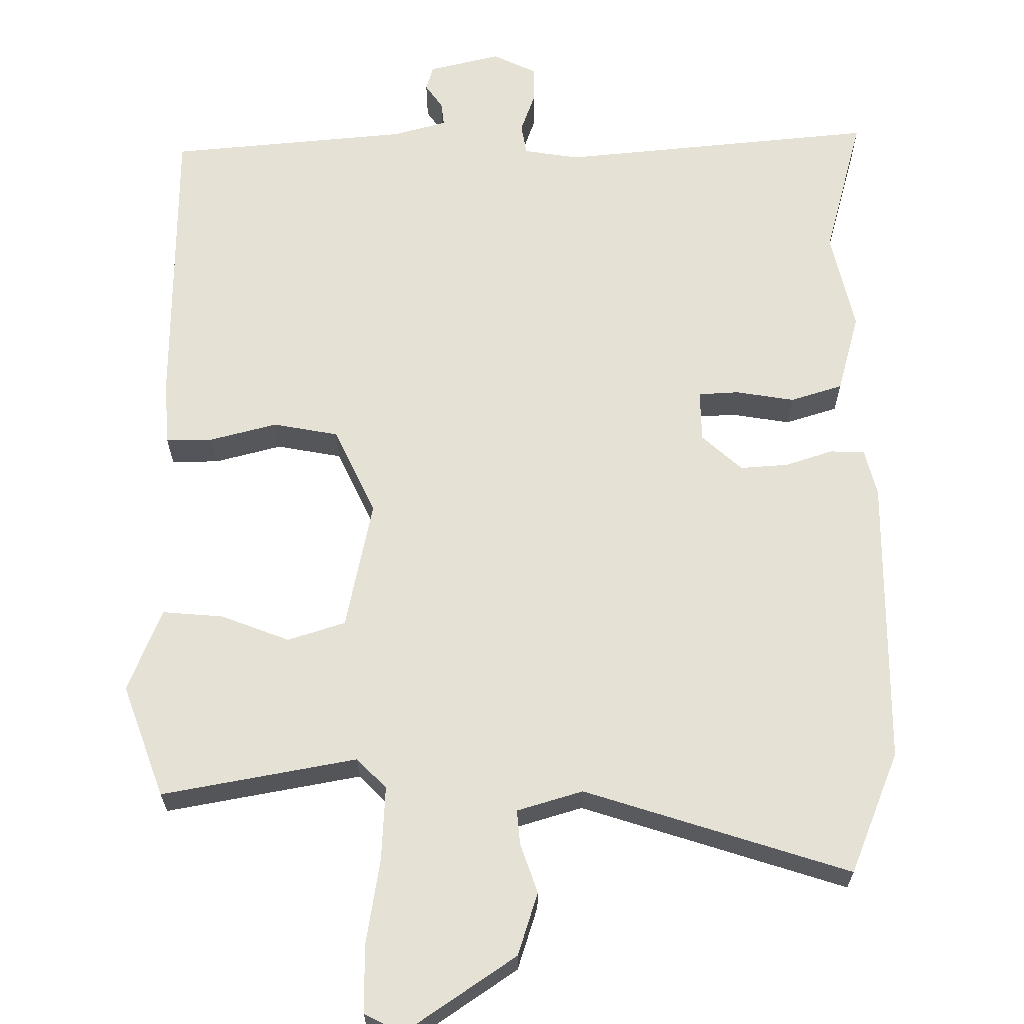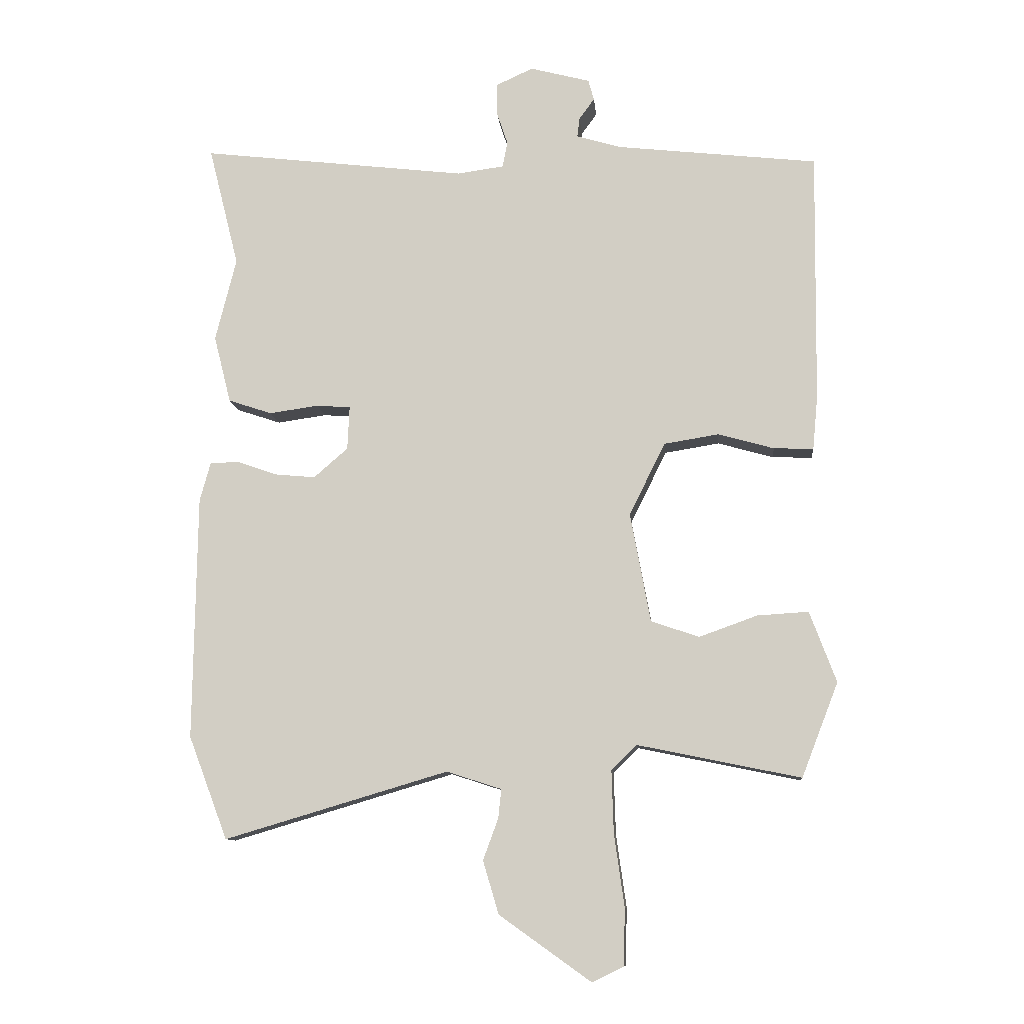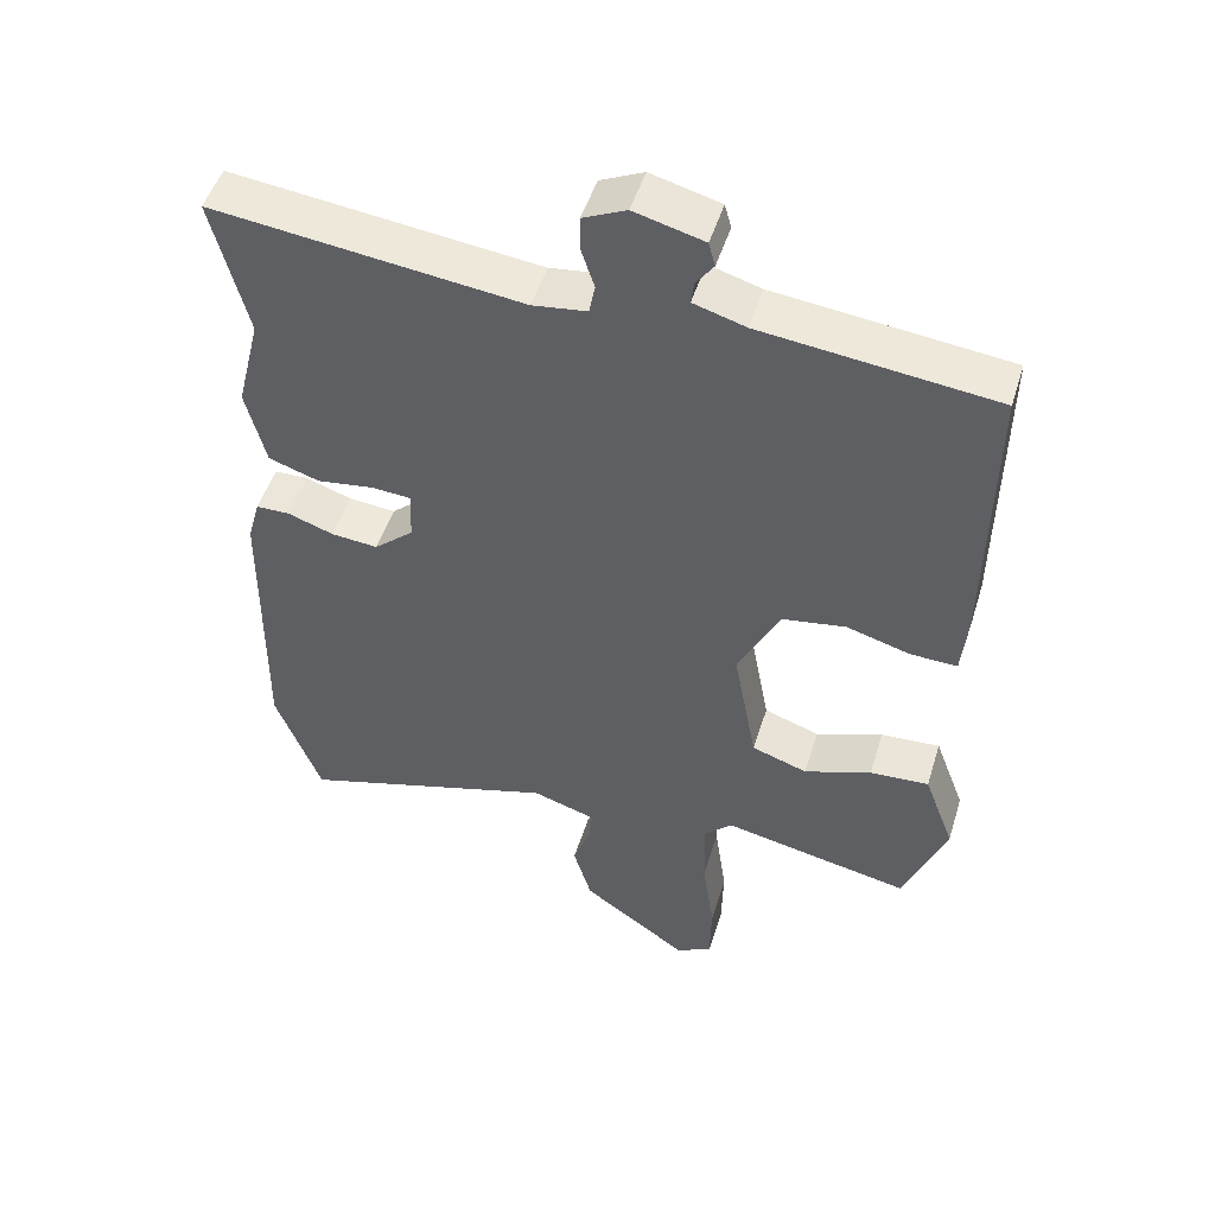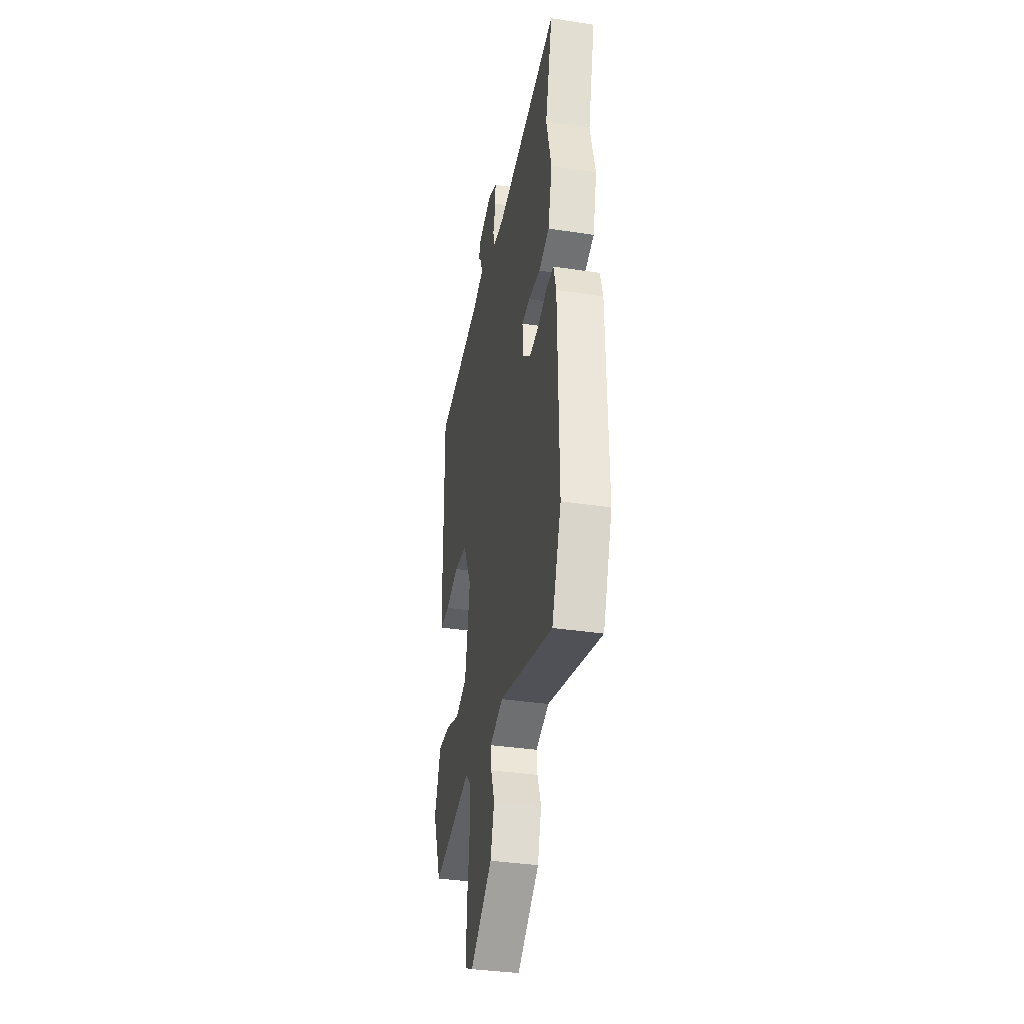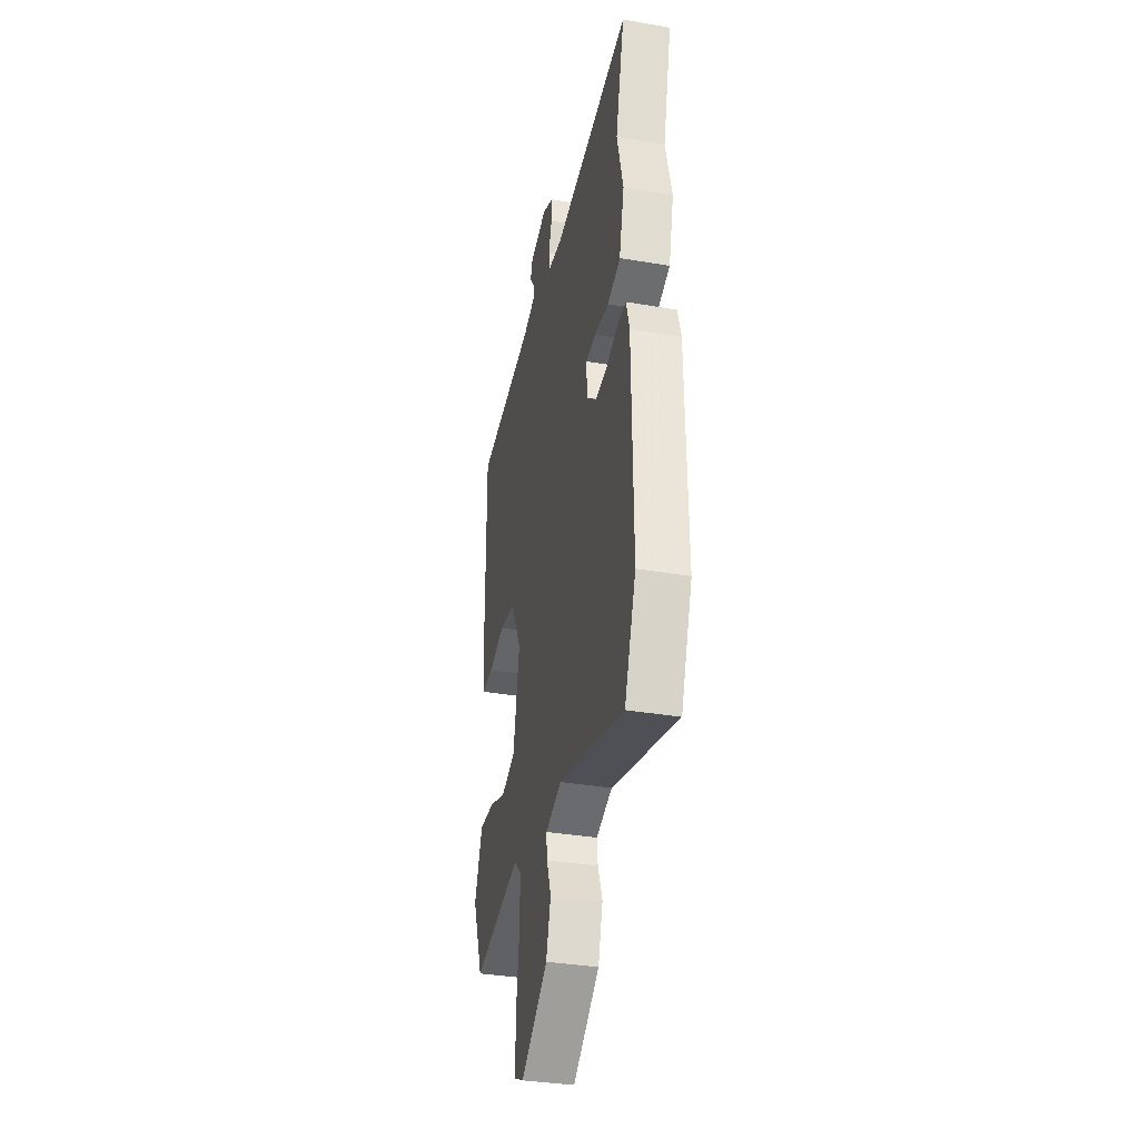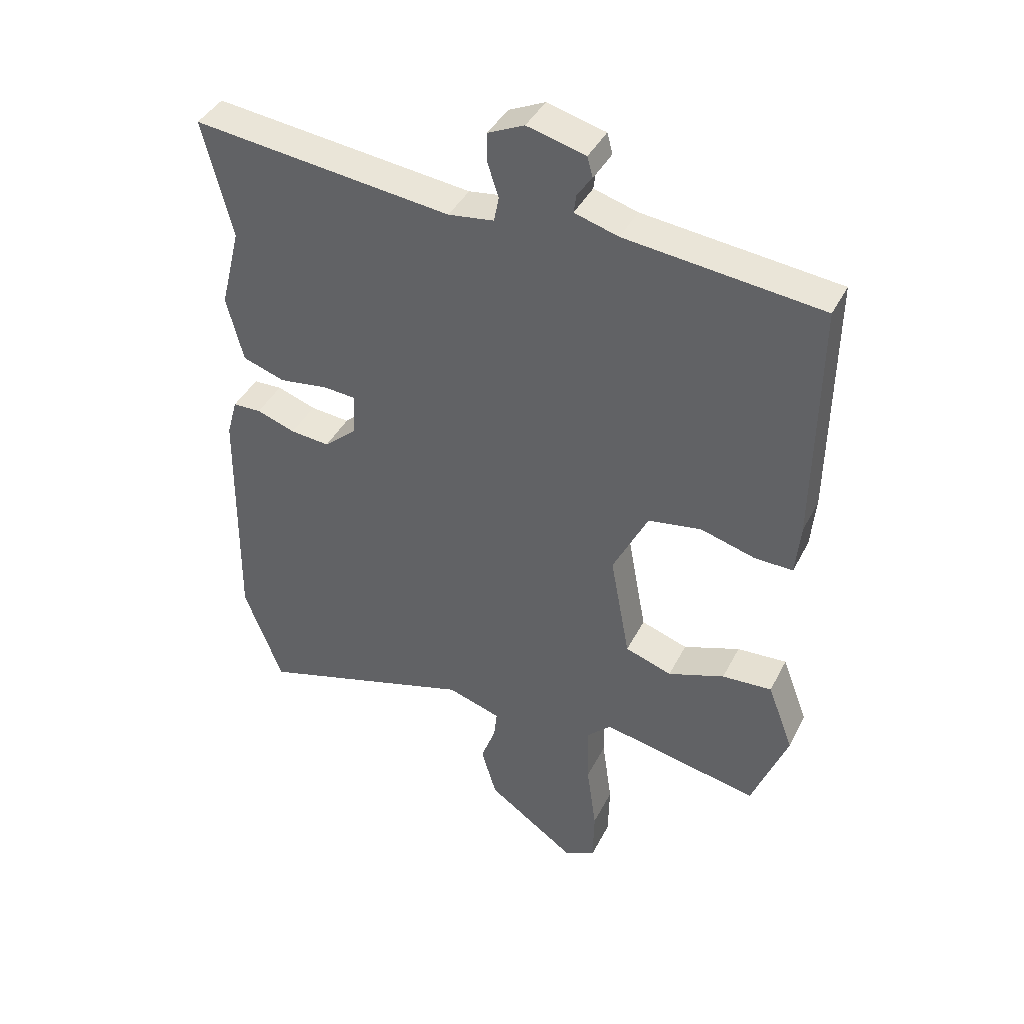
<metadata>
{"format":"obj","ext":"obj","renderer":"f3d","projection":"perspective","resolution":1024,"background":"white","views":[{"elev":65.0,"azim":-179.1,"up":"+Y"},{"elev":-10.4,"azim":5.5,"up":"+Z"},{"elev":49.4,"azim":17.0,"up":"+Z"},{"elev":-36.7,"azim":-101.1,"up":"+Z"},{"elev":-35.6,"azim":-102.7,"up":"+Z"},{"elev":40.7,"azim":25.1,"up":"+Z"}]}
</metadata>
<code>
v 0.46 0.07 -0.531
v 0.202 0.07 -0.478
v 0.162 0.07 -0.517
v 0.165 0.07 -0.616
v 0.181 0.07 -0.73
v 0.179 0.07 -0.82
v 0.129 0.07 -0.844
v -0.016 0.07 -0.741
v -0.041 0.07 -0.657
v -0.017 0.07 -0.592
v -0.012 0.07 -0.546
v -0.099 0.07 -0.518
v -0.453 0.07 -0.623
v -0.515 0.07 -0.46
v -0.51 0.07 -0.073
v -0.493 0.07 -0.011
v -0.447 0.07 -0.01
v -0.384 0.07 -0.032
v -0.32 0.07 -0.038
v -0.266 0.07 0.009
v -0.263 0.07 0.078
v -0.317 0.07 0.082
v -0.395 0.07 0.071
v -0.464 0.07 0.094
v -0.491 0.07 0.201
v -0.458 0.07 0.333
v -0.506 0.07 0.524
v -0.085 0.07 0.474
v -0.011 0.07 0.484
v -0.003 0.07 0.525
v -0.021 0.07 0.579
v -0.021 0.07 0.627
v 0.038 0.07 0.654
v 0.133 0.07 0.629
v 0.142 0.07 0.596
v 0.118 0.07 0.563
v 0.114 0.07 0.532
v 0.185 0.07 0.511
v 0.503 0.07 0.475
v 0.498 0.07 0.078
v 0.49 0.07 -0.007
v 0.427 0.07 -0.005
v 0.339 0.07 0.02
v 0.252 0.07 0.006
v 0.195 0.07 -0.109
v 0.227 0.07 -0.282
v 0.303 0.07 -0.308
v 0.395 0.07 -0.275
v 0.476 0.07 -0.27
v 0.518 0.07 -0.382
v 0.46 0 -0.531
v 0.202 0 -0.478
v 0.162 0 -0.517
v 0.165 0 -0.616
v 0.181 0 -0.73
v 0.179 0 -0.82
v 0.129 0 -0.844
v -0.016 0 -0.741
v -0.041 0 -0.657
v -0.017 0 -0.592
v -0.012 0 -0.546
v -0.099 0 -0.518
v -0.453 0 -0.623
v -0.515 0 -0.46
v -0.51 0 -0.073
v -0.493 0 -0.011
v -0.447 0 -0.01
v -0.384 0 -0.032
v -0.32 0 -0.038
v -0.266 0 0.009
v -0.263 0 0.078
v -0.317 0 0.082
v -0.395 0 0.071
v -0.464 0 0.094
v -0.491 0 0.201
v -0.458 0 0.333
v -0.506 0 0.524
v -0.085 0 0.474
v -0.011 0 0.484
v -0.003 0 0.525
v -0.021 0 0.579
v -0.021 0 0.627
v 0.038 0 0.654
v 0.133 0 0.629
v 0.142 0 0.596
v 0.118 0 0.563
v 0.114 0 0.532
v 0.185 0 0.511
v 0.503 0 0.475
v 0.498 0 0.078
v 0.49 0 -0.007
v 0.427 0 -0.005
v 0.339 0 0.02
v 0.252 0 0.006
v 0.195 0 -0.109
v 0.227 0 -0.282
v 0.303 0 -0.308
v 0.395 0 -0.275
v 0.476 0 -0.27
v 0.518 0 -0.382
f 47 48 49 50
f 46 47 50 1
f 40 41 42 43
f 38 39 40 43
f 37 38 43 44
f 33 34 35 36
f 33 36 37
f 30 31 32 33
f 29 30 33 37
f 26 27 28
f 26 28 29
f 25 26 29
f 22 23 24 25
f 21 22 25 29
f 20 21 29 37
f 15 16 17 18
f 15 18 19
f 12 13 14 15
f 11 12 15 19
f 7 8 9 10
f 7 10 11
f 4 5 6 7
f 3 4 7 11
f 2 3 11 19
f 46 1 2 19
f 20 37 44 45
f 19 20 45 46
f 100 99 98 97
f 51 100 97 96
f 93 92 91 90
f 93 90 89 88
f 94 93 88 87
f 86 85 84 83
f 87 86 83
f 83 82 81 80
f 87 83 80 79
f 78 77 76
f 79 78 76
f 79 76 75
f 75 74 73 72
f 79 75 72 71
f 87 79 71 70
f 68 67 66 65
f 69 68 65
f 65 64 63 62
f 69 65 62 61
f 60 59 58 57
f 61 60 57
f 57 56 55 54
f 61 57 54 53
f 69 61 53 52
f 69 52 51 96
f 95 94 87 70
f 96 95 70 69
f 1 51 52 2
f 2 52 53 3
f 3 53 54 4
f 4 54 55 5
f 5 55 56 6
f 6 56 57 7
f 7 57 58 8
f 8 58 59 9
f 9 59 60 10
f 10 60 61 11
f 11 61 62 12
f 12 62 63 13
f 13 63 64 14
f 14 64 65 15
f 15 65 66 16
f 16 66 67 17
f 17 67 68 18
f 18 68 69 19
f 19 69 70 20
f 20 70 71 21
f 21 71 72 22
f 22 72 73 23
f 23 73 74 24
f 24 74 75 25
f 25 75 76 26
f 26 76 77 27
f 27 77 78 28
f 28 78 79 29
f 29 79 80 30
f 30 80 81 31
f 31 81 82 32
f 32 82 83 33
f 33 83 84 34
f 34 84 85 35
f 35 85 86 36
f 36 86 87 37
f 37 87 88 38
f 38 88 89 39
f 39 89 90 40
f 40 90 91 41
f 41 91 92 42
f 42 92 93 43
f 43 93 94 44
f 44 94 95 45
f 45 95 96 46
f 46 96 97 47
f 47 97 98 48
f 48 98 99 49
f 49 99 100 50
f 50 100 51 1

</code>
